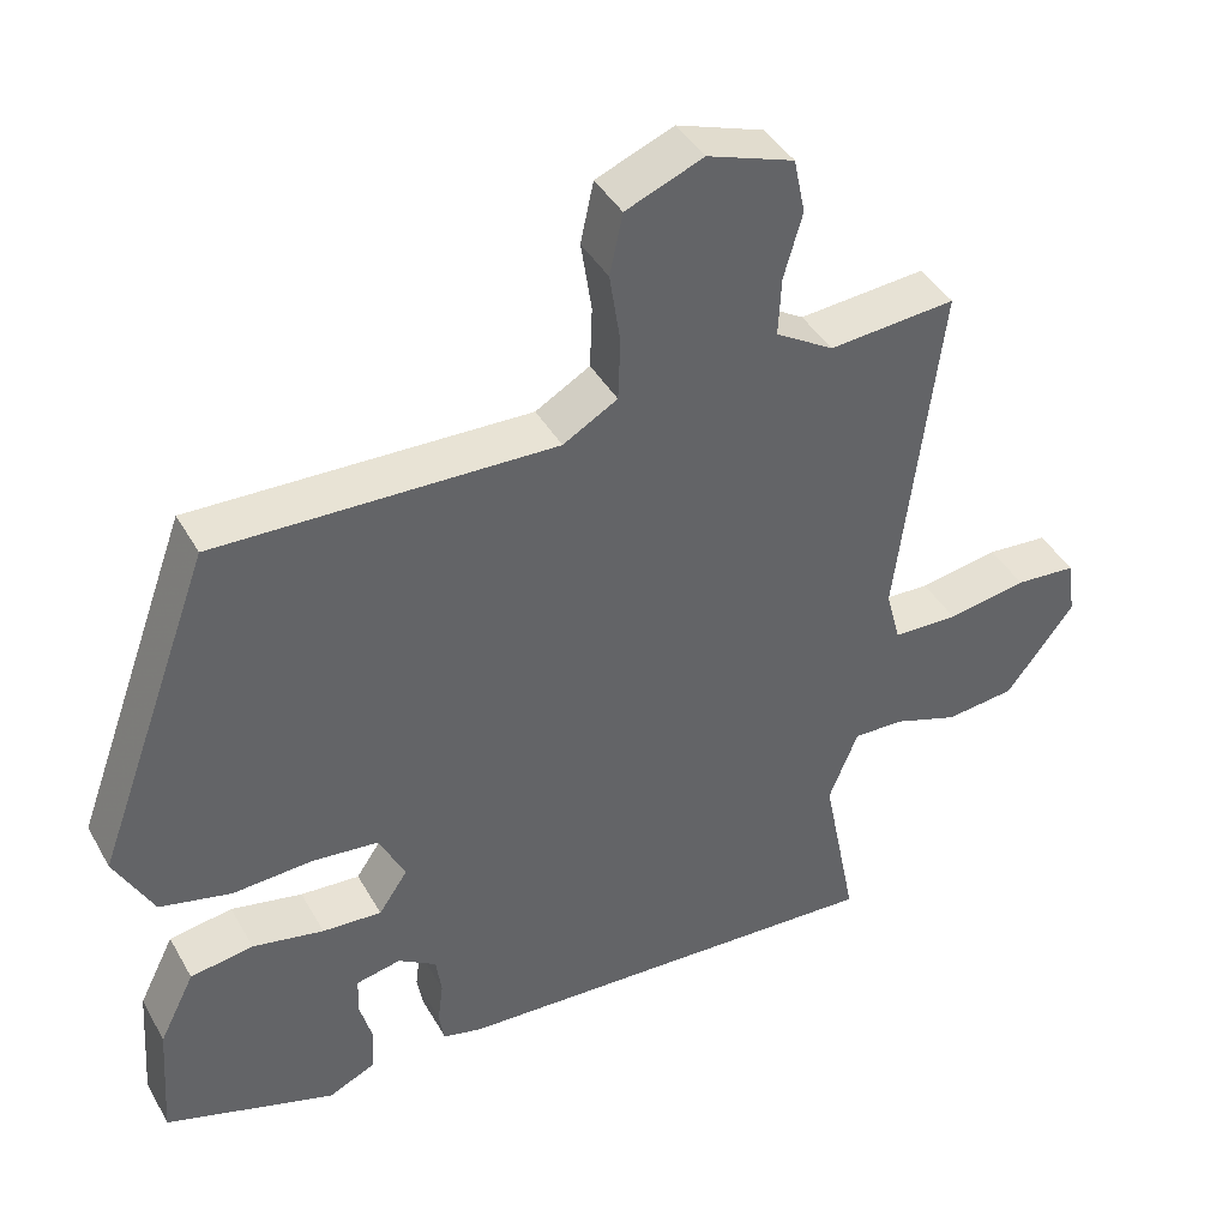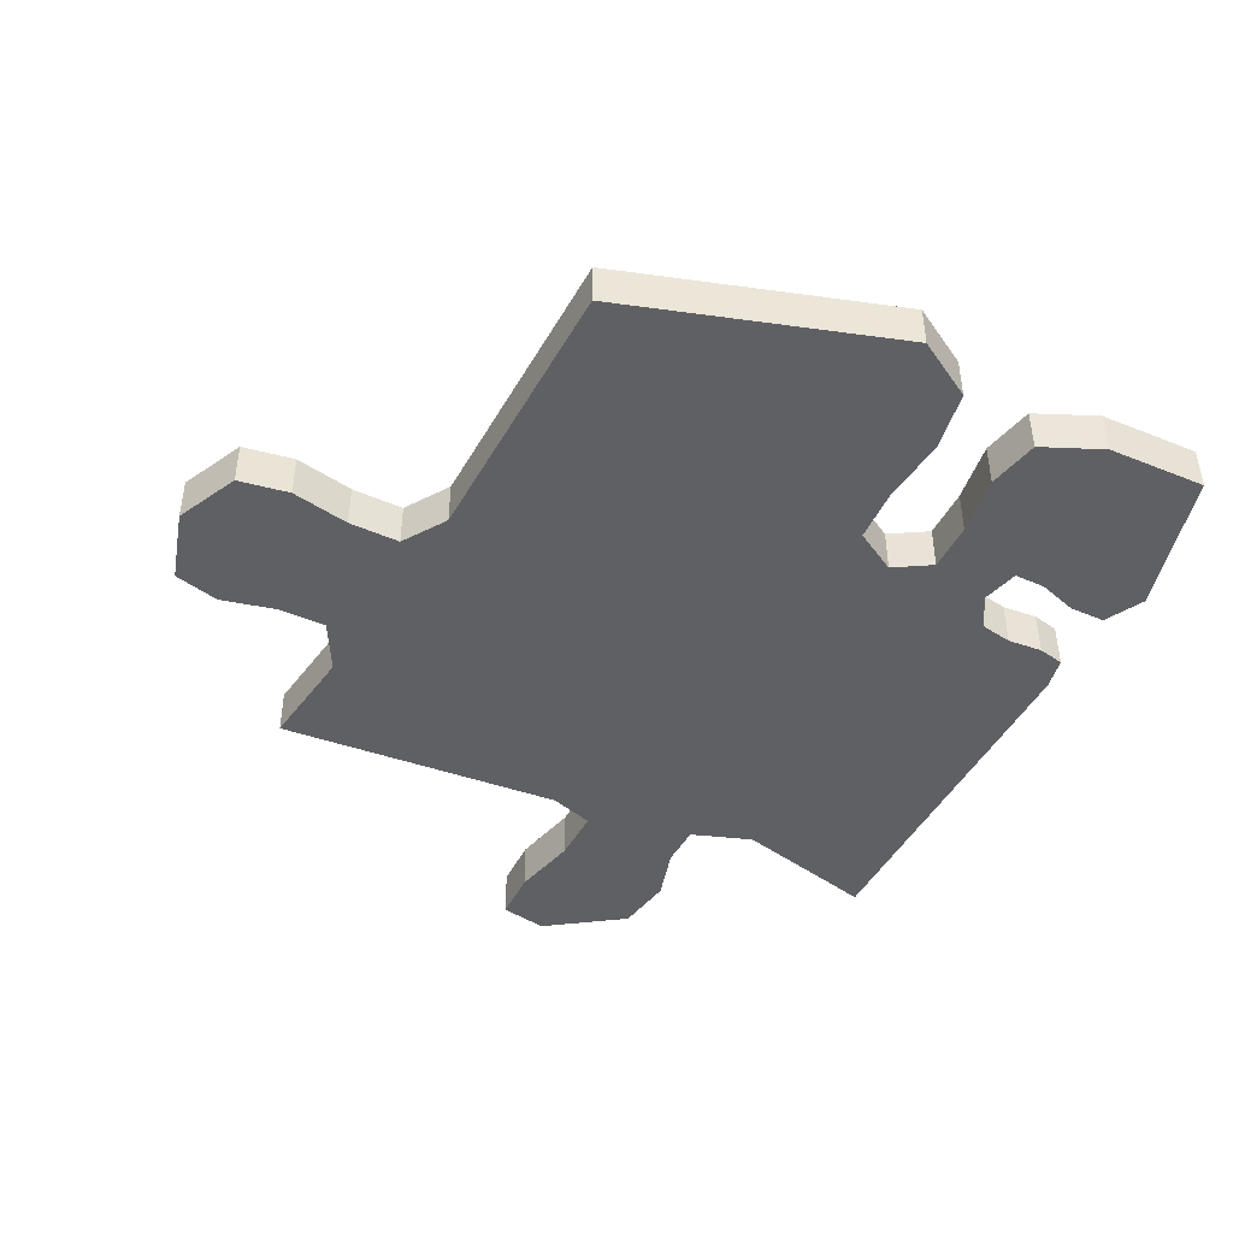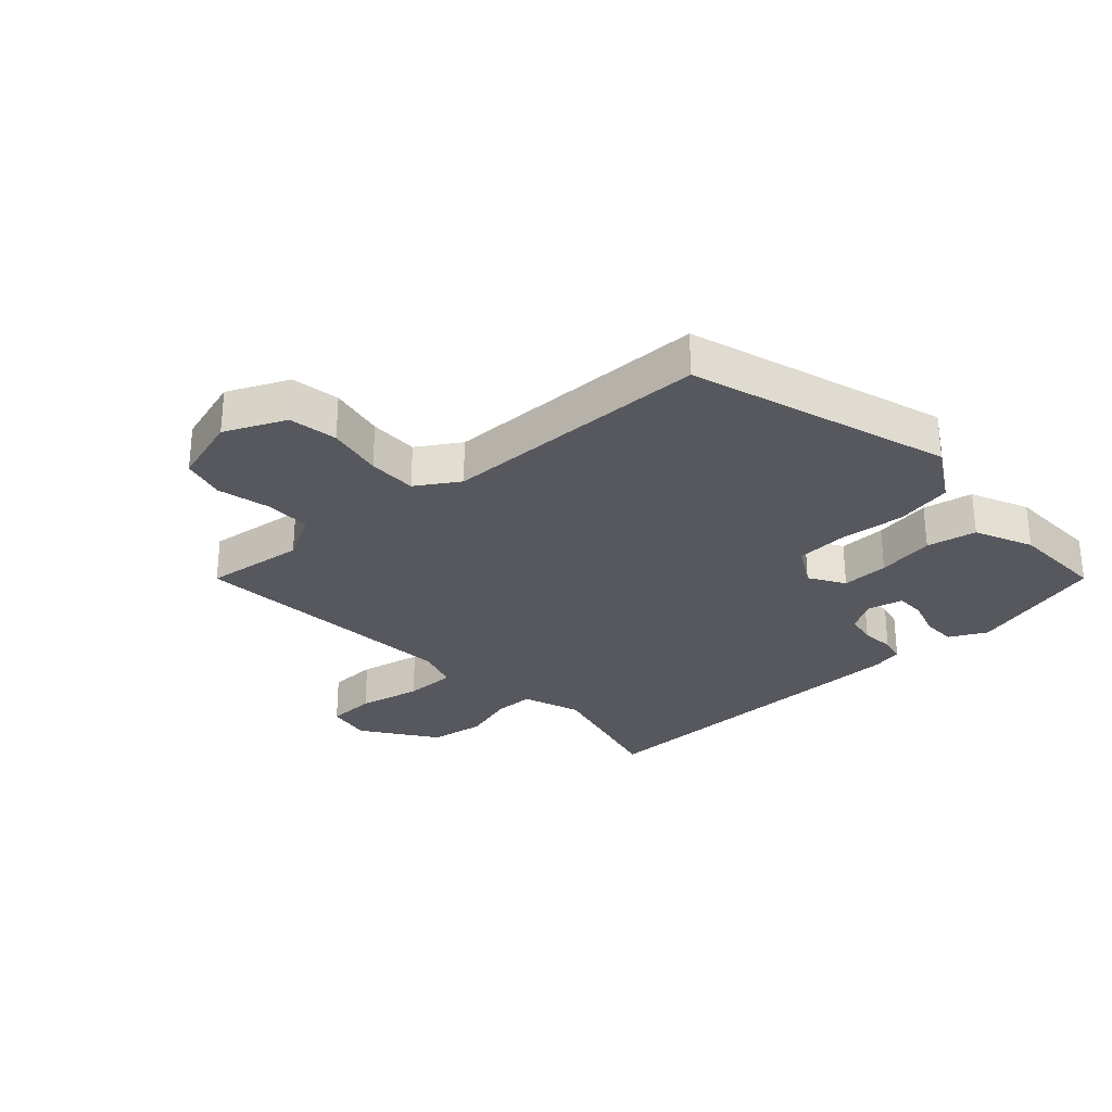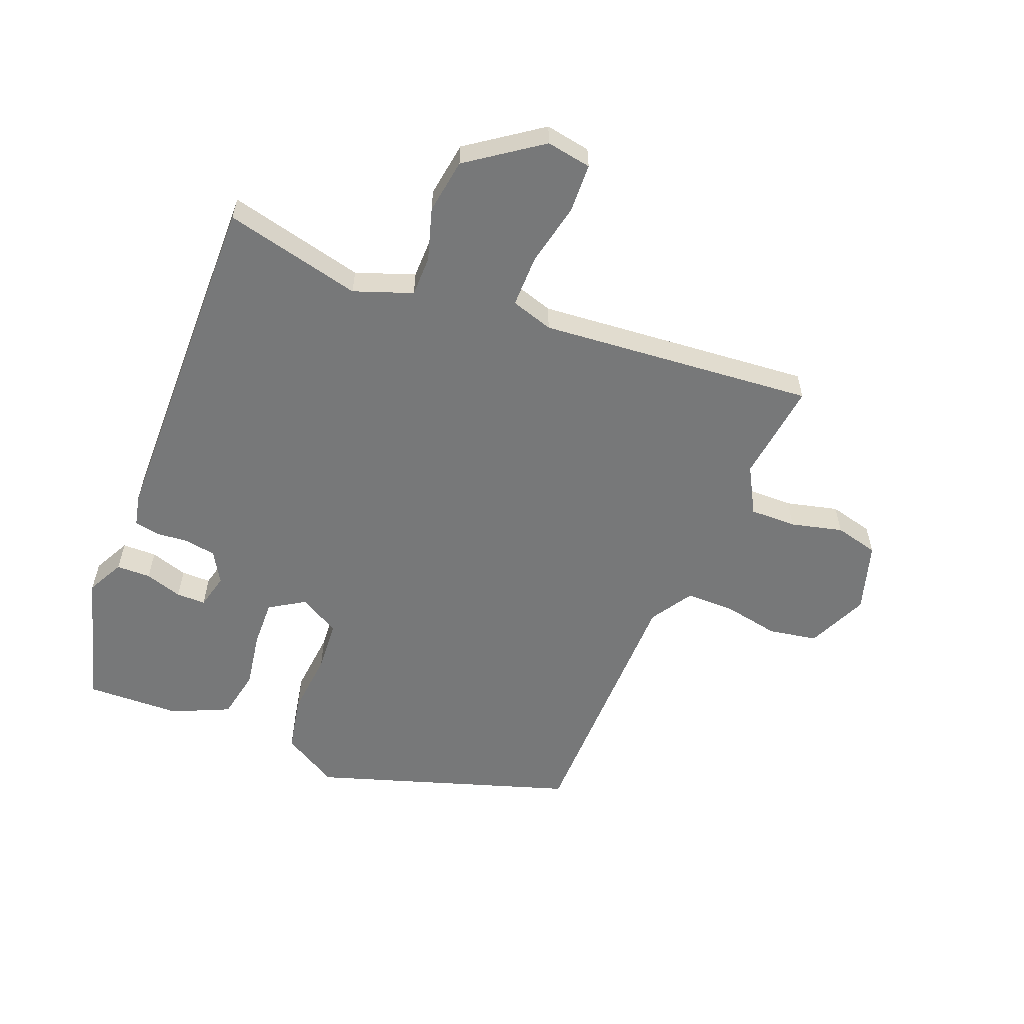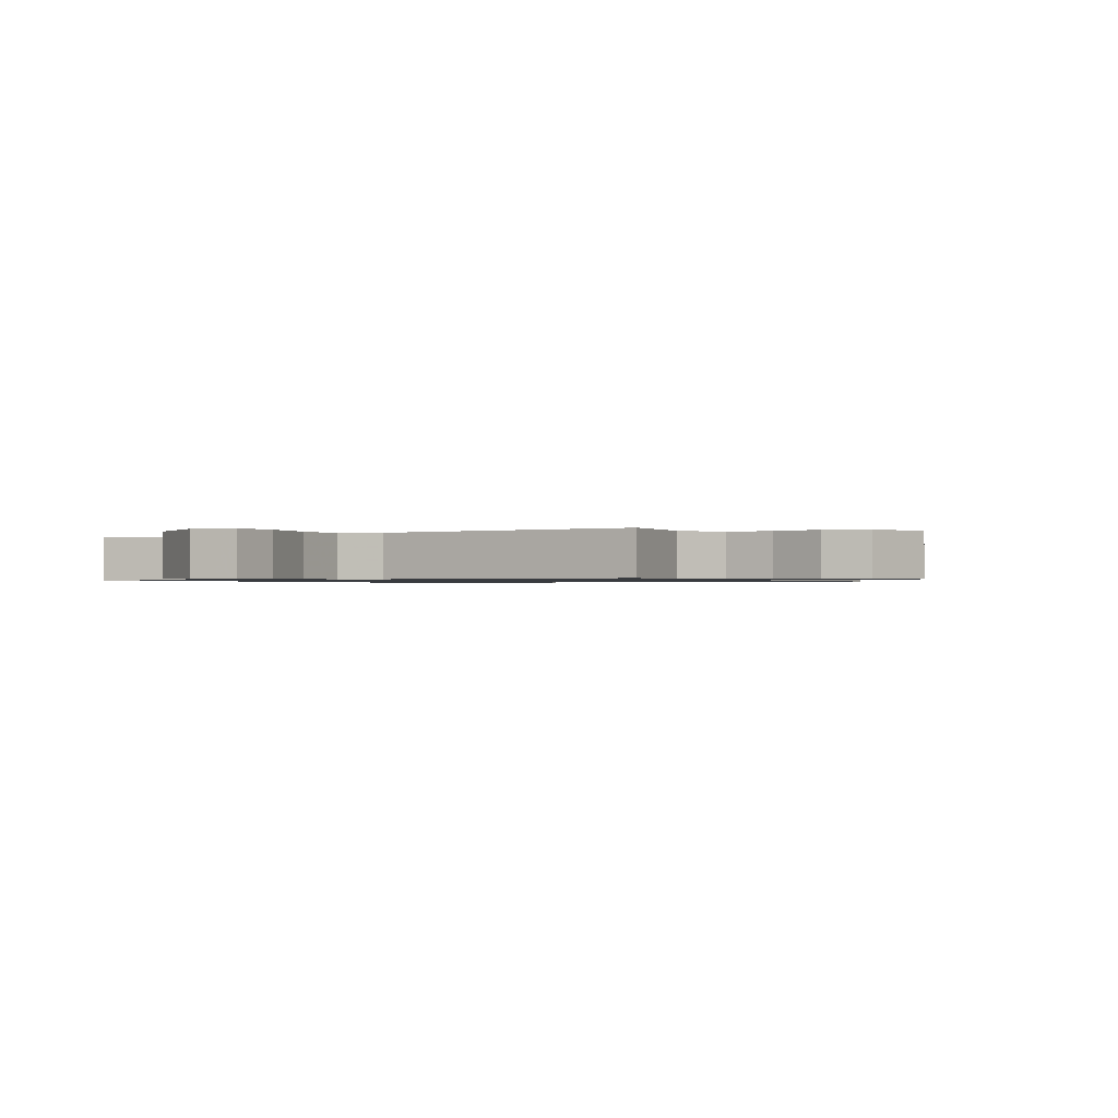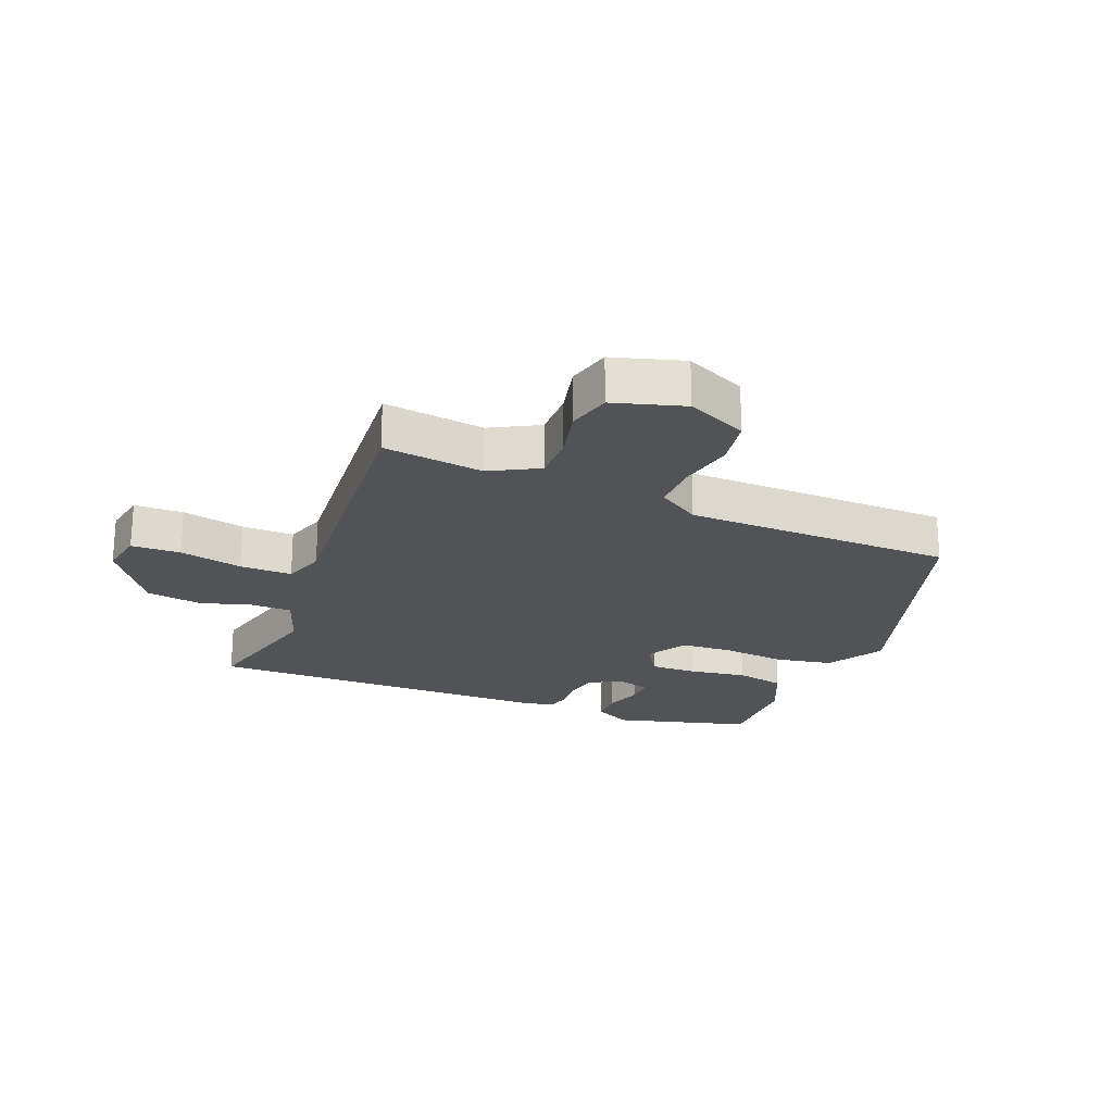
<metadata>
{"format":"obj","ext":"obj","renderer":"f3d","projection":"perspective","resolution":1024,"background":"white","views":[{"elev":41.5,"azim":152.6,"up":"+Z"},{"elev":-44.5,"azim":60.7,"up":"+Y"},{"elev":-28.9,"azim":40.0,"up":"+Y"},{"elev":-57.4,"azim":-113.9,"up":"+Y"},{"elev":-0.9,"azim":-62.5,"up":"+Y"},{"elev":-22.2,"azim":-24.6,"up":"+Y"}]}
</metadata>
<code>
v 0.51 0.07 -0.415
v 0.289 0.07 -0.486
v 0.227 0.07 -0.457
v 0.224 0.07 -0.401
v 0.241 0.07 -0.339
v 0.239 0.07 -0.291
v 0.181 0.07 -0.279
v 0.131 0.07 -0.311
v 0.124 0.07 -0.362
v 0.131 0.07 -0.416
v 0.124 0.07 -0.457
v 0.074 0.07 -0.47
v -0.5 0.07 -0.5
v -0.455 0.07 -0.274
v -0.493 0.07 -0.18
v -0.559 0.07 -0.182
v -0.643 0.07 -0.211
v -0.734 0.07 -0.201
v -0.823 0.07 -0.085
v -0.813 0.07 -0.011
v -0.733 0.07 -0.005
v -0.629 0.07 -0.023
v -0.544 0.07 -0.02
v -0.525 0.07 0.05
v -0.581 0.07 0.499
v -0.416 0.07 0.485
v -0.34 0.07 0.531
v -0.344 0.07 0.607
v -0.368 0.07 0.691
v -0.353 0.07 0.763
v -0.24 0.07 0.802
v -0.139 0.07 0.761
v -0.122 0.07 0.682
v -0.136 0.07 0.59
v -0.133 0.07 0.51
v -0.062 0.07 0.469
v 0.378 0.07 0.481
v 0.531 0.07 0.064
v 0.481 0.07 -0.03
v 0.388 0.07 -0.052
v 0.283 0.07 -0.046
v 0.198 0.07 -0.055
v 0.163 0.07 -0.123
v 0.201 0.07 -0.179
v 0.278 0.07 -0.174
v 0.371 0.07 -0.155
v 0.453 0.07 -0.168
v 0.499 0.07 -0.26
v 0.51 0 -0.415
v 0.289 0 -0.486
v 0.227 0 -0.457
v 0.224 0 -0.401
v 0.241 0 -0.339
v 0.239 0 -0.291
v 0.181 0 -0.279
v 0.131 0 -0.311
v 0.124 0 -0.362
v 0.131 0 -0.416
v 0.124 0 -0.457
v 0.074 0 -0.47
v -0.5 0 -0.5
v -0.455 0 -0.274
v -0.493 0 -0.18
v -0.559 0 -0.182
v -0.643 0 -0.211
v -0.734 0 -0.201
v -0.823 0 -0.085
v -0.813 0 -0.011
v -0.733 0 -0.005
v -0.629 0 -0.023
v -0.544 0 -0.02
v -0.525 0 0.05
v -0.581 0 0.499
v -0.416 0 0.485
v -0.34 0 0.531
v -0.344 0 0.607
v -0.368 0 0.691
v -0.353 0 0.763
v -0.24 0 0.802
v -0.139 0 0.761
v -0.122 0 0.682
v -0.136 0 0.59
v -0.133 0 0.51
v -0.062 0 0.469
v 0.378 0 0.481
v 0.531 0 0.064
v 0.481 0 -0.03
v 0.388 0 -0.052
v 0.283 0 -0.046
v 0.198 0 -0.055
v 0.163 0 -0.123
v 0.201 0 -0.179
v 0.278 0 -0.174
v 0.371 0 -0.155
v 0.453 0 -0.168
v 0.499 0 -0.26
f 45 46 47 48
f 44 45 48 1
f 38 39 40 41
f 36 37 38 41
f 35 36 41 42
f 31 32 33 34
f 31 34 35
f 28 29 30 31
f 27 28 31 35
f 26 27 35 42
f 24 25 26 42
f 19 20 21 22
f 19 22 23
f 16 17 18 19
f 15 16 19 23
f 14 15 23 24
f 12 13 14
f 9 10 11 12
f 8 9 12 14
f 7 8 14 24
f 2 3 4 5
f 2 5 6
f 1 2 6
f 44 1 6
f 43 44 6 7
f 24 42 43
f 7 24 43
f 96 95 94 93
f 49 96 93 92
f 89 88 87 86
f 89 86 85 84
f 90 89 84 83
f 82 81 80 79
f 83 82 79
f 79 78 77 76
f 83 79 76 75
f 90 83 75 74
f 90 74 73 72
f 70 69 68 67
f 71 70 67
f 67 66 65 64
f 71 67 64 63
f 72 71 63 62
f 62 61 60
f 60 59 58 57
f 62 60 57 56
f 72 62 56 55
f 53 52 51 50
f 54 53 50
f 54 50 49
f 54 49 92
f 55 54 92 91
f 91 90 72
f 91 72 55
f 1 49 50 2
f 2 50 51 3
f 3 51 52 4
f 4 52 53 5
f 5 53 54 6
f 6 54 55 7
f 7 55 56 8
f 8 56 57 9
f 9 57 58 10
f 10 58 59 11
f 11 59 60 12
f 12 60 61 13
f 13 61 62 14
f 14 62 63 15
f 15 63 64 16
f 16 64 65 17
f 17 65 66 18
f 18 66 67 19
f 19 67 68 20
f 20 68 69 21
f 21 69 70 22
f 22 70 71 23
f 23 71 72 24
f 24 72 73 25
f 25 73 74 26
f 26 74 75 27
f 27 75 76 28
f 28 76 77 29
f 29 77 78 30
f 30 78 79 31
f 31 79 80 32
f 32 80 81 33
f 33 81 82 34
f 34 82 83 35
f 35 83 84 36
f 36 84 85 37
f 37 85 86 38
f 38 86 87 39
f 39 87 88 40
f 40 88 89 41
f 41 89 90 42
f 42 90 91 43
f 43 91 92 44
f 44 92 93 45
f 45 93 94 46
f 46 94 95 47
f 47 95 96 48
f 48 96 49 1

</code>
